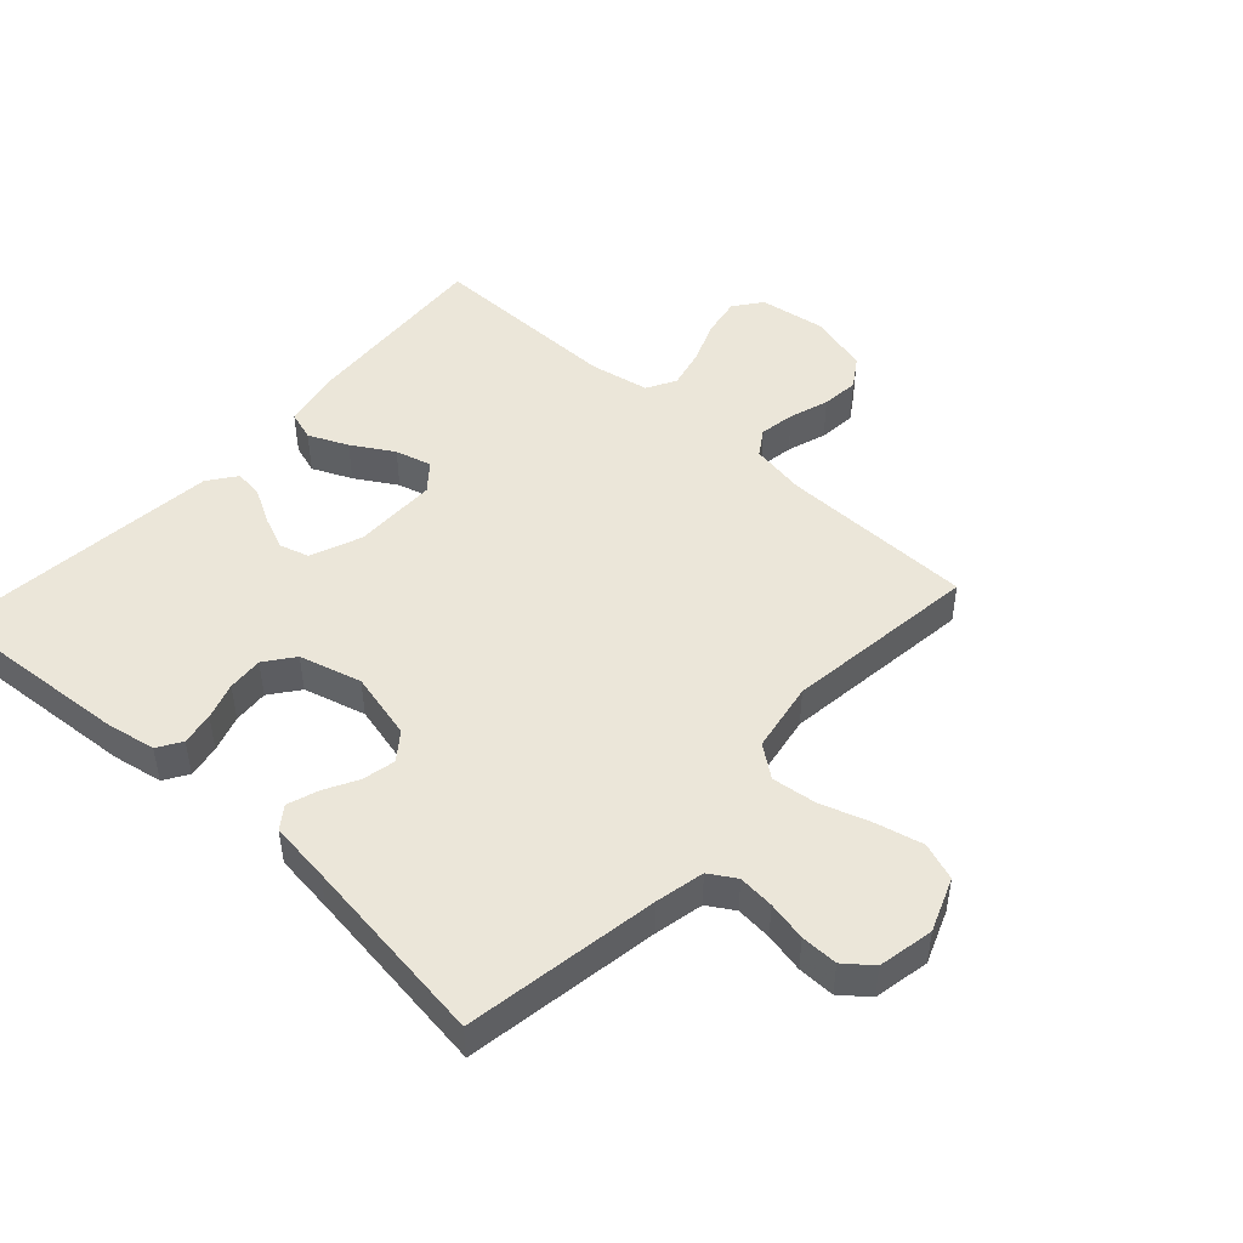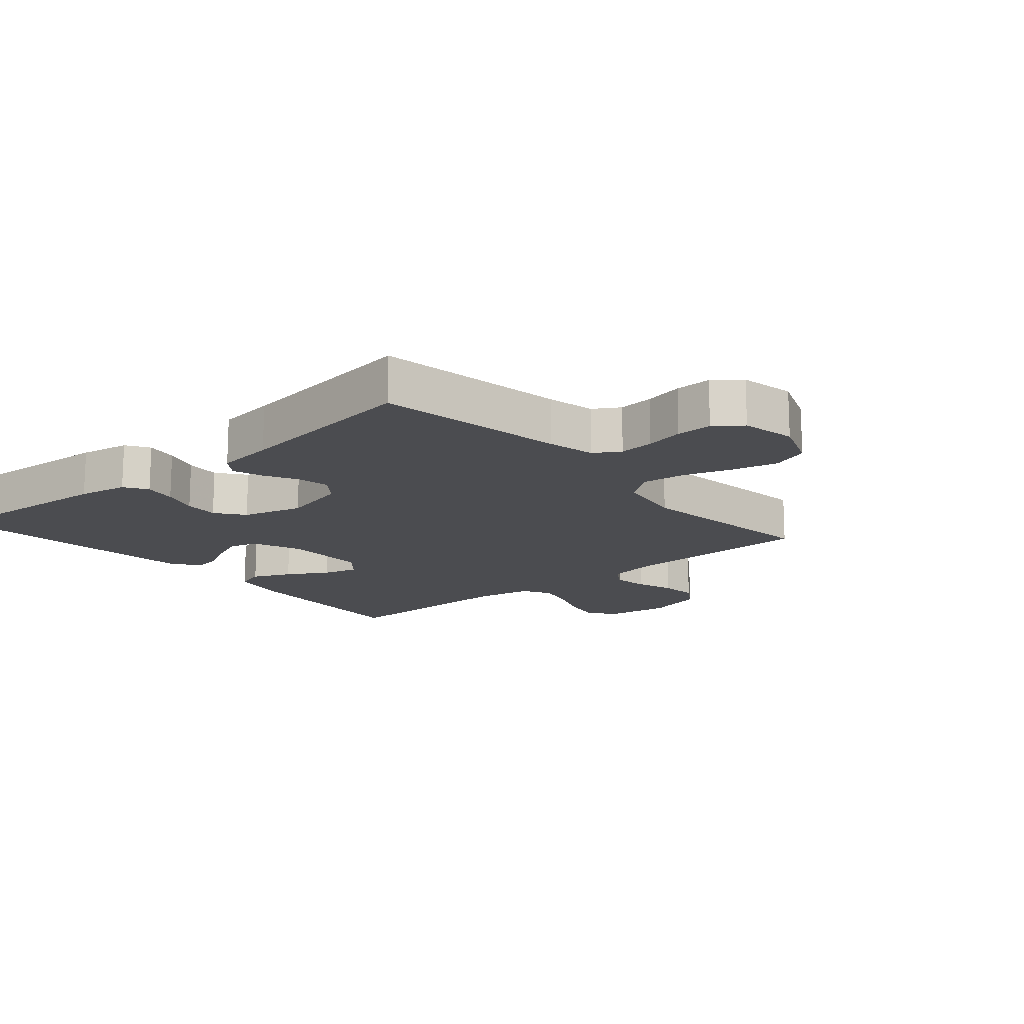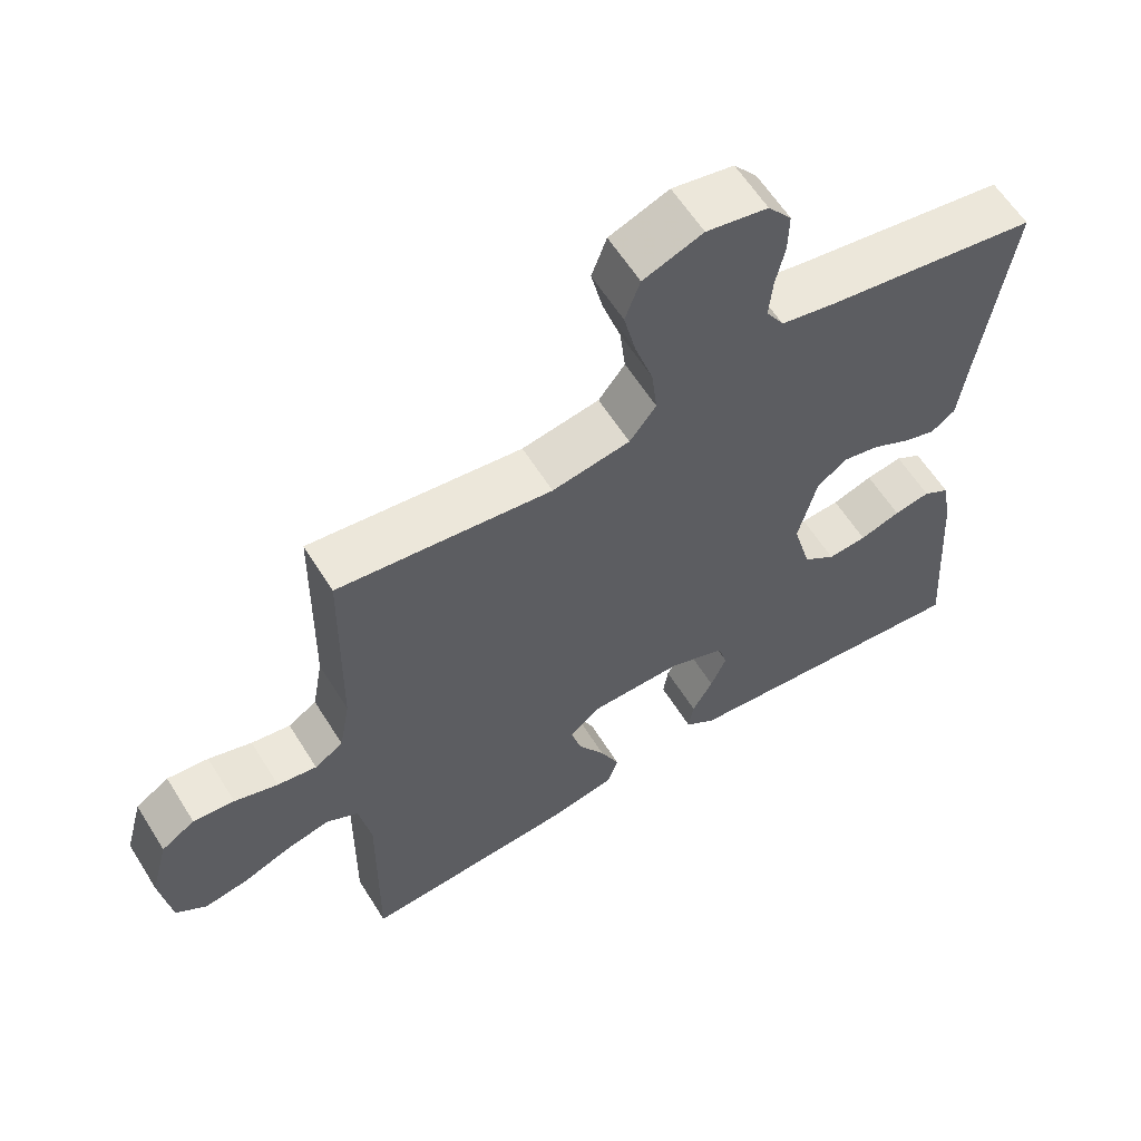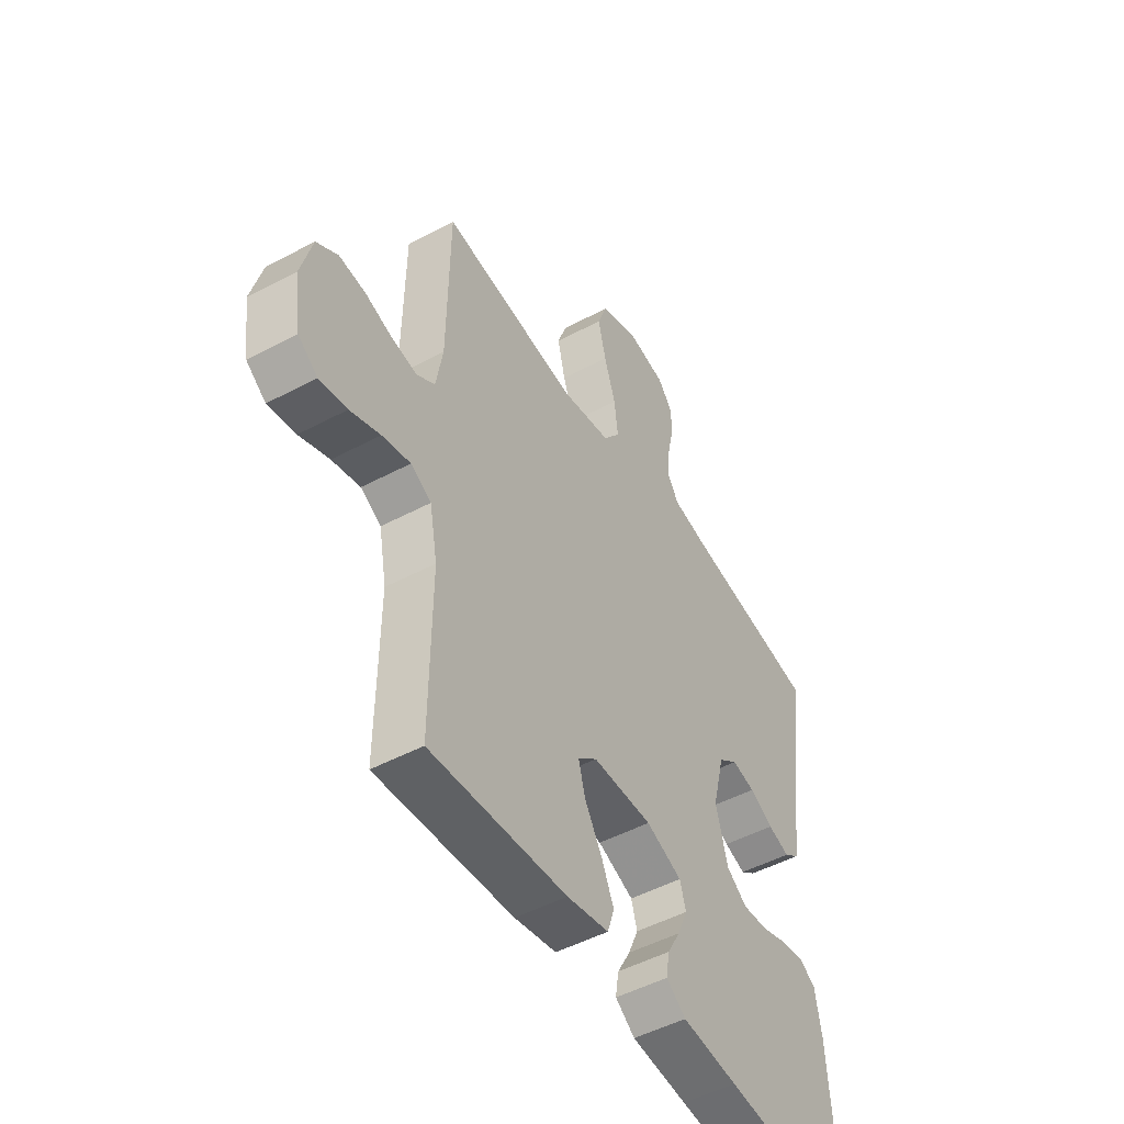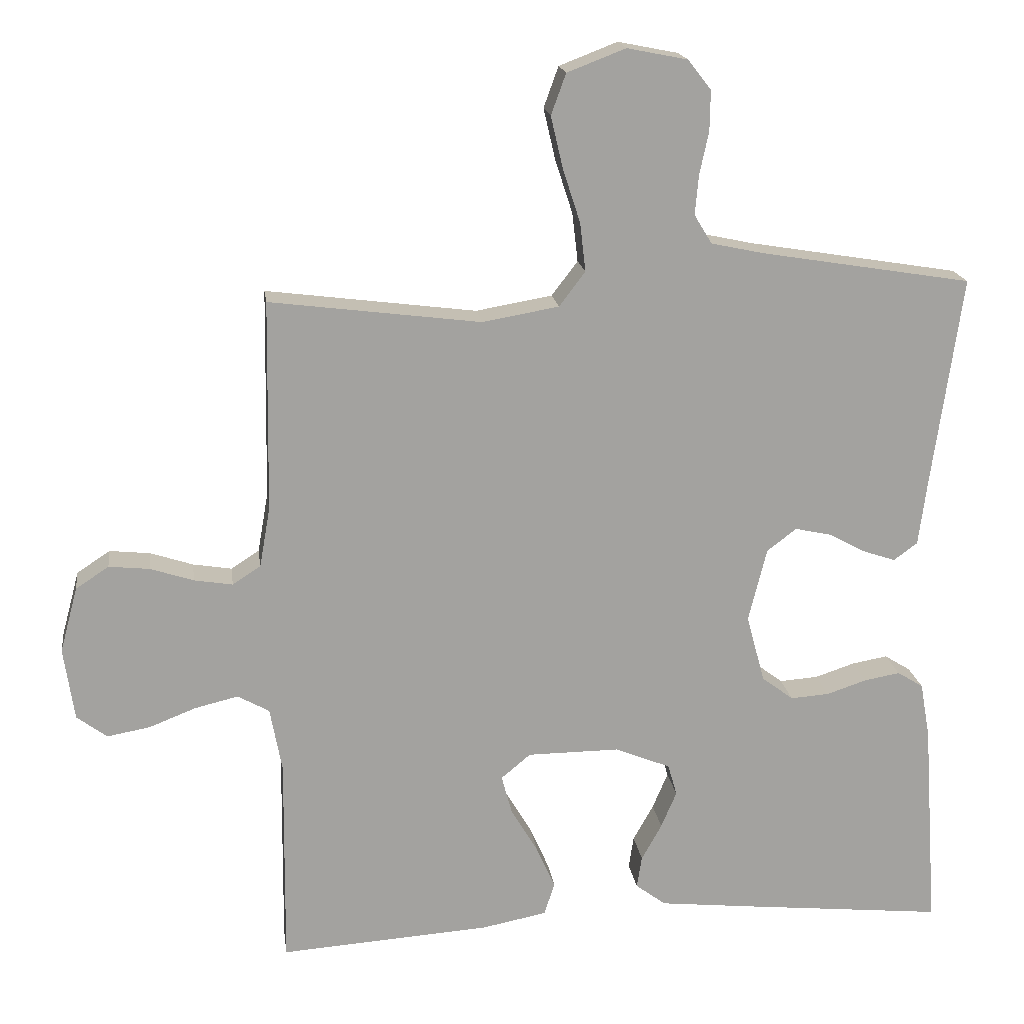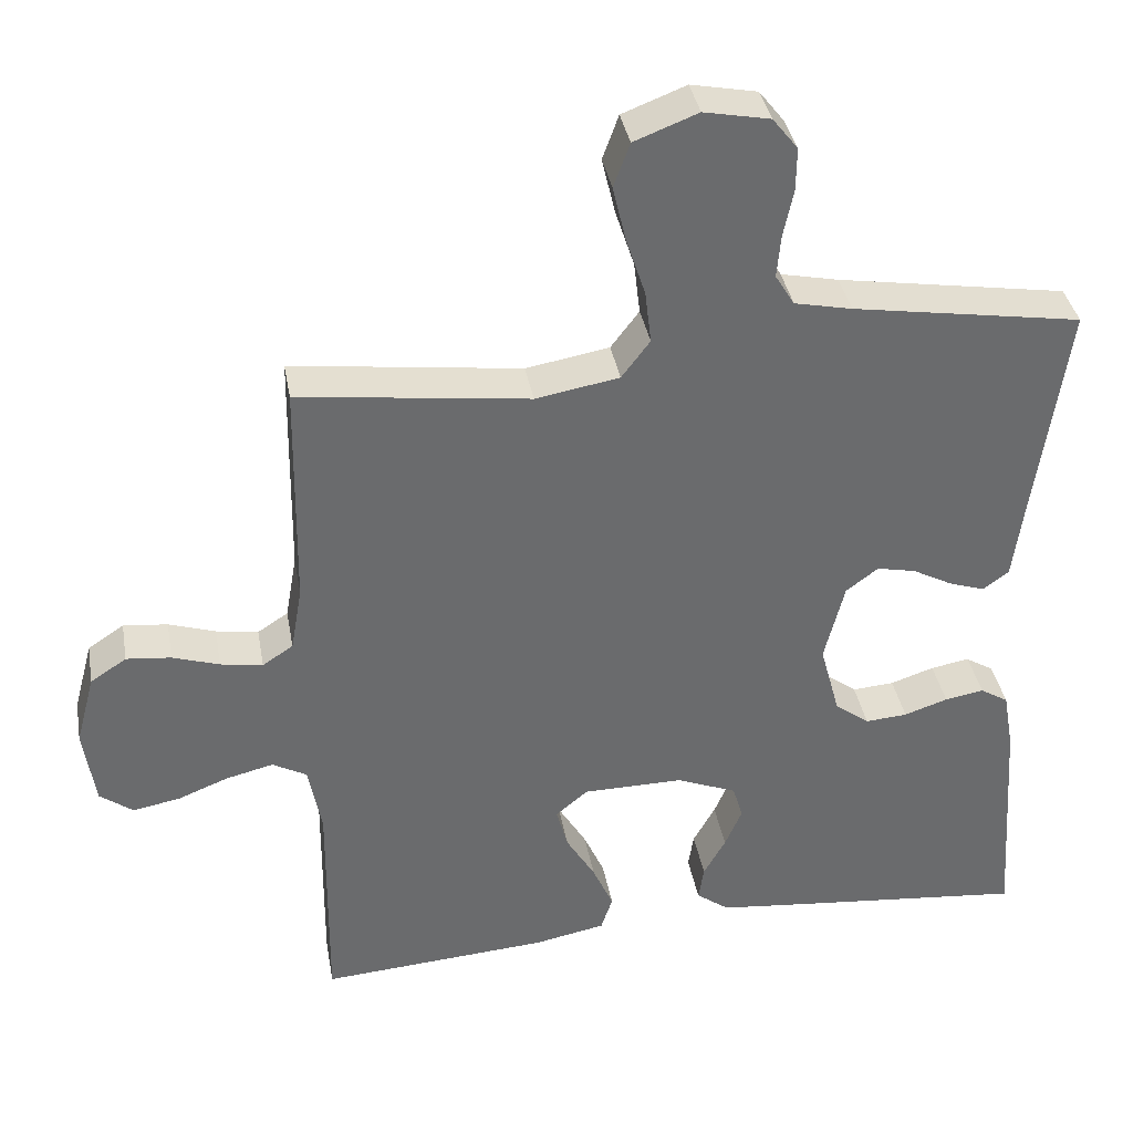
<metadata>
{"format":"obj","ext":"obj","renderer":"f3d","projection":"perspective","resolution":1024,"background":"white","views":[{"elev":47.6,"azim":-47.8,"up":"+Y"},{"elev":-15.2,"azim":-49.4,"up":"+Y"},{"elev":60.6,"azim":148.1,"up":"+Z"},{"elev":-49.4,"azim":120.5,"up":"+Z"},{"elev":17.8,"azim":172.4,"up":"+Z"},{"elev":37.2,"azim":169.9,"up":"+Z"}]}
</metadata>
<code>
v -0.5 0.07 -0.5
v -0.479 0.07 -0.2
v -0.465 0.07 -0.121
v -0.428 0.07 -0.098
v -0.377 0.07 -0.107
v -0.32 0.07 -0.126
v -0.265 0.07 -0.13
v -0.22 0.07 -0.096
v -0.194 0.07 0
v -0.22 0.07 0.105
v -0.262 0.07 0.137
v -0.313 0.07 0.126
v -0.365 0.07 0.098
v -0.412 0.07 0.082
v -0.446 0.07 0.107
v -0.458 0.07 0.2
v -0.5 0.07 0.5
v -0.2 0.07 0.549
v -0.125 0.07 0.565
v -0.1 0.07 0.606
v -0.105 0.07 0.662
v -0.118 0.07 0.723
v -0.119 0.07 0.78
v -0.086 0.07 0.822
v 0 0.07 0.839
v 0.083 0.07 0.807
v 0.104 0.07 0.749
v 0.087 0.07 0.676
v 0.062 0.07 0.599
v 0.054 0.07 0.53
v 0.091 0.07 0.481
v 0.2 0.07 0.462
v 0.5 0.07 0.5
v 0.505 0.07 0.2
v 0.52 0.07 0.115
v 0.56 0.07 0.089
v 0.615 0.07 0.098
v 0.676 0.07 0.118
v 0.734 0.07 0.124
v 0.781 0.07 0.093
v 0.806 0.07 0
v 0.791 0.07 -0.103
v 0.748 0.07 -0.135
v 0.687 0.07 -0.124
v 0.621 0.07 -0.098
v 0.559 0.07 -0.083
v 0.514 0.07 -0.108
v 0.497 0.07 -0.2
v 0.5 0.07 -0.5
v 0.2 0.07 -0.479
v 0.108 0.07 -0.461
v 0.093 0.07 -0.415
v 0.12 0.07 -0.354
v 0.158 0.07 -0.29
v 0.173 0.07 -0.234
v 0.131 0.07 -0.199
v 0 0.07 -0.198
v -0.079 0.07 -0.23
v -0.092 0.07 -0.275
v -0.07 0.07 -0.327
v -0.041 0.07 -0.379
v -0.034 0.07 -0.425
v -0.077 0.07 -0.457
v -0.2 0.07 -0.47
v -0.5 0 -0.5
v -0.479 0 -0.2
v -0.465 0 -0.121
v -0.428 0 -0.098
v -0.377 0 -0.107
v -0.32 0 -0.126
v -0.265 0 -0.13
v -0.22 0 -0.096
v -0.194 0 0
v -0.22 0 0.105
v -0.262 0 0.137
v -0.313 0 0.126
v -0.365 0 0.098
v -0.412 0 0.082
v -0.446 0 0.107
v -0.458 0 0.2
v -0.5 0 0.5
v -0.2 0 0.549
v -0.125 0 0.565
v -0.1 0 0.606
v -0.105 0 0.662
v -0.118 0 0.723
v -0.119 0 0.78
v -0.086 0 0.822
v 0 0 0.839
v 0.083 0 0.807
v 0.104 0 0.749
v 0.087 0 0.676
v 0.062 0 0.599
v 0.054 0 0.53
v 0.091 0 0.481
v 0.2 0 0.462
v 0.5 0 0.5
v 0.505 0 0.2
v 0.52 0 0.115
v 0.56 0 0.089
v 0.615 0 0.098
v 0.676 0 0.118
v 0.734 0 0.124
v 0.781 0 0.093
v 0.806 0 0
v 0.791 0 -0.103
v 0.748 0 -0.135
v 0.687 0 -0.124
v 0.621 0 -0.098
v 0.559 0 -0.083
v 0.514 0 -0.108
v 0.497 0 -0.2
v 0.5 0 -0.5
v 0.2 0 -0.479
v 0.108 0 -0.461
v 0.093 0 -0.415
v 0.12 0 -0.354
v 0.158 0 -0.29
v 0.173 0 -0.234
v 0.131 0 -0.199
v 0 0 -0.198
v -0.079 0 -0.23
v -0.092 0 -0.275
v -0.07 0 -0.327
v -0.041 0 -0.379
v -0.034 0 -0.425
v -0.077 0 -0.457
v -0.2 0 -0.47
f 4 5 6
f 3 4 6
f 2 3 6
f 1 2 6
f 64 1 6
f 63 64 6
f 62 63 6
f 61 62 6
f 60 61 6
f 59 60 6 7
f 58 59 7 8
f 57 58 8 9
f 56 57 9 10
f 55 56 10
f 52 53 54
f 51 52 54
f 50 51 54
f 49 50 54
f 48 49 54
f 47 48 54 55
f 46 47 55 10
f 43 44 45
f 42 43 45
f 41 42 45
f 40 41 45
f 39 40 45
f 38 39 45
f 37 38 45
f 36 37 45 46
f 46 10 11
f 36 46 11
f 35 36 11
f 32 33 34
f 34 35 11
f 32 34 11
f 31 32 11
f 27 28 29
f 26 27 29
f 25 26 29
f 24 25 29
f 23 24 29
f 22 23 29
f 21 22 29
f 20 21 29 30
f 31 11 12
f 30 31 12
f 20 30 12
f 19 20 12
f 16 17 18
f 16 18 19
f 15 16 19
f 14 15 19
f 13 14 19
f 12 13 19
f 70 69 68
f 70 68 67
f 70 67 66
f 70 66 65
f 70 65 128
f 70 128 127
f 70 127 126
f 70 126 125
f 70 125 124
f 71 70 124 123
f 72 71 123 122
f 73 72 122 121
f 74 73 121 120
f 74 120 119
f 118 117 116
f 118 116 115
f 118 115 114
f 118 114 113
f 118 113 112
f 119 118 112 111
f 74 119 111 110
f 109 108 107
f 109 107 106
f 109 106 105
f 109 105 104
f 109 104 103
f 109 103 102
f 109 102 101
f 110 109 101 100
f 75 74 110
f 75 110 100
f 75 100 99
f 98 97 96
f 75 99 98
f 75 98 96
f 75 96 95
f 93 92 91
f 93 91 90
f 93 90 89
f 93 89 88
f 93 88 87
f 93 87 86
f 93 86 85
f 94 93 85 84
f 76 75 95
f 76 95 94
f 76 94 84
f 76 84 83
f 82 81 80
f 83 82 80
f 83 80 79
f 83 79 78
f 83 78 77
f 83 77 76
f 1 65 66 2
f 2 66 67 3
f 3 67 68 4
f 4 68 69 5
f 5 69 70 6
f 6 70 71 7
f 7 71 72 8
f 8 72 73 9
f 9 73 74 10
f 10 74 75 11
f 11 75 76 12
f 12 76 77 13
f 13 77 78 14
f 14 78 79 15
f 15 79 80 16
f 16 80 81 17
f 17 81 82 18
f 18 82 83 19
f 19 83 84 20
f 20 84 85 21
f 21 85 86 22
f 22 86 87 23
f 23 87 88 24
f 24 88 89 25
f 25 89 90 26
f 26 90 91 27
f 27 91 92 28
f 28 92 93 29
f 29 93 94 30
f 30 94 95 31
f 31 95 96 32
f 32 96 97 33
f 33 97 98 34
f 34 98 99 35
f 35 99 100 36
f 36 100 101 37
f 37 101 102 38
f 38 102 103 39
f 39 103 104 40
f 40 104 105 41
f 41 105 106 42
f 42 106 107 43
f 43 107 108 44
f 44 108 109 45
f 45 109 110 46
f 46 110 111 47
f 47 111 112 48
f 48 112 113 49
f 49 113 114 50
f 50 114 115 51
f 51 115 116 52
f 52 116 117 53
f 53 117 118 54
f 54 118 119 55
f 55 119 120 56
f 56 120 121 57
f 57 121 122 58
f 58 122 123 59
f 59 123 124 60
f 60 124 125 61
f 61 125 126 62
f 62 126 127 63
f 63 127 128 64
f 64 128 65 1

</code>
